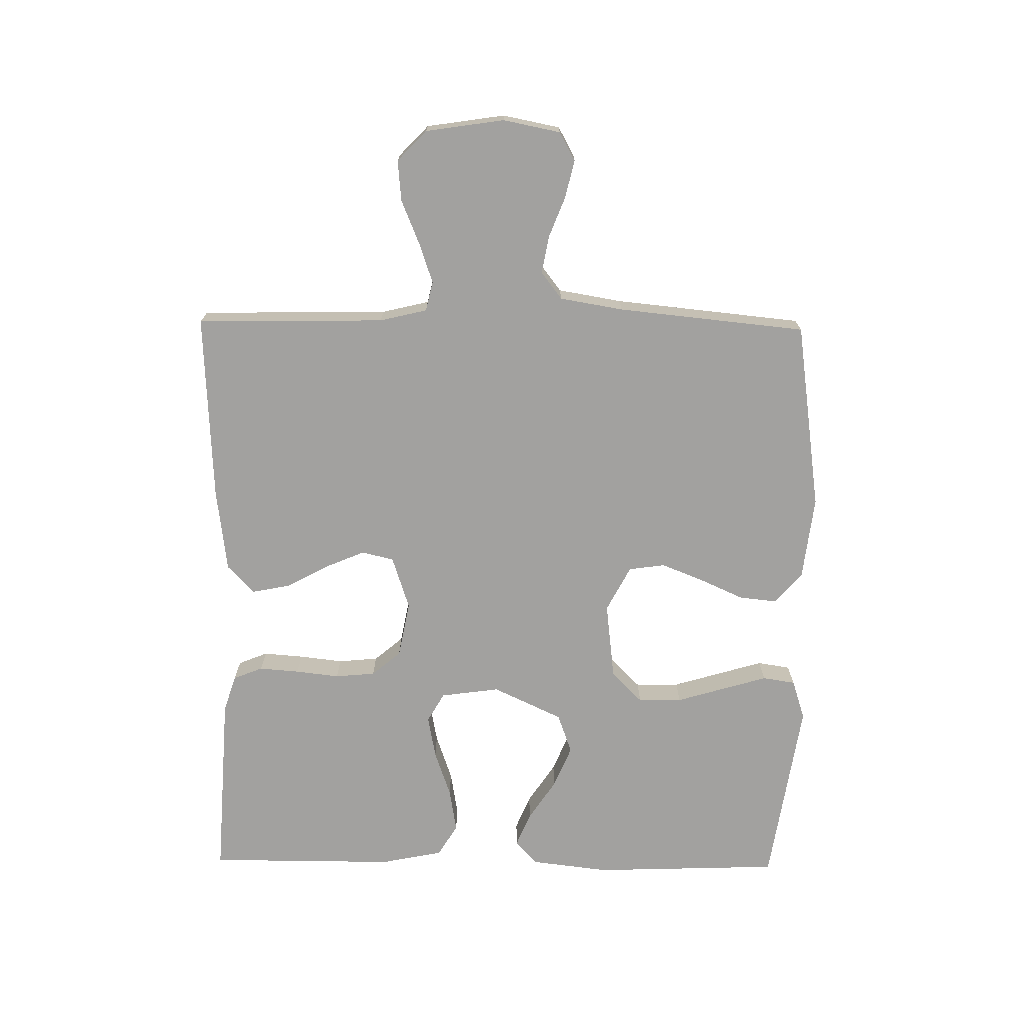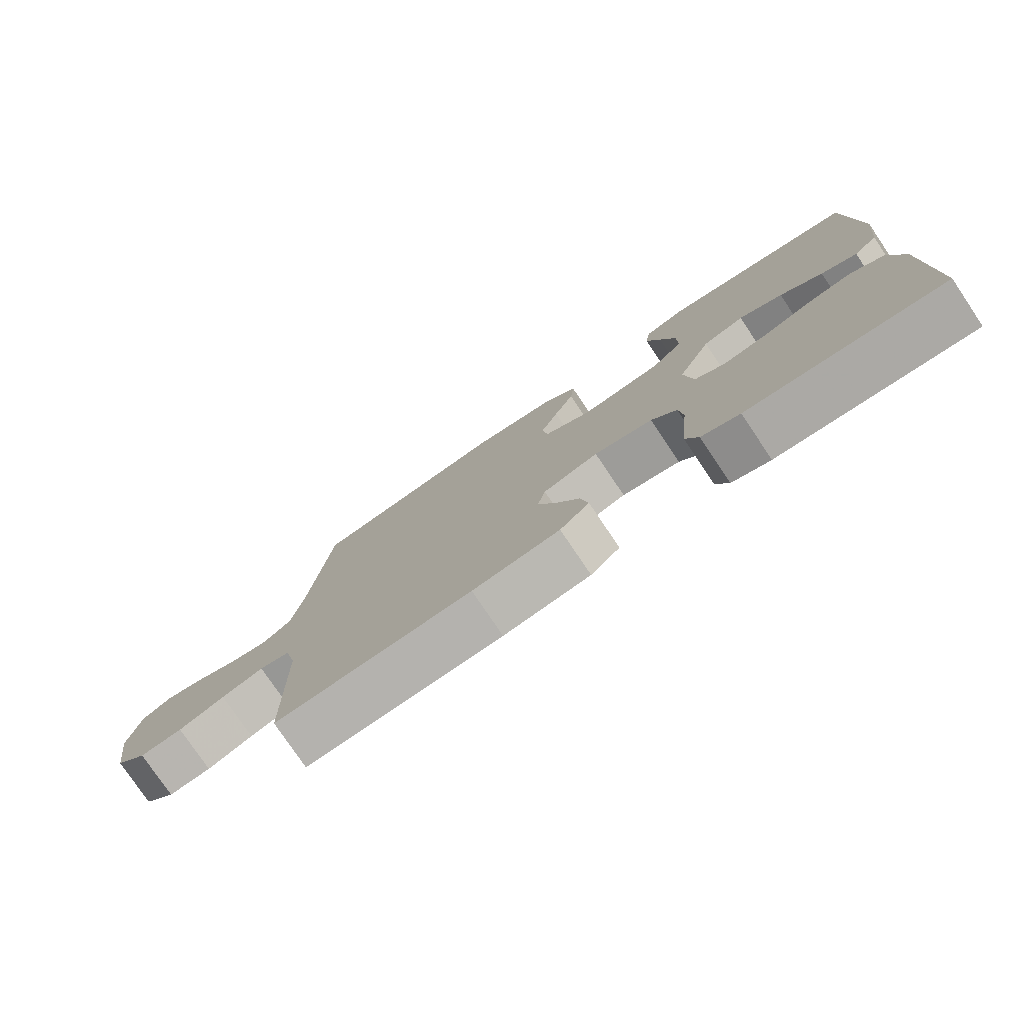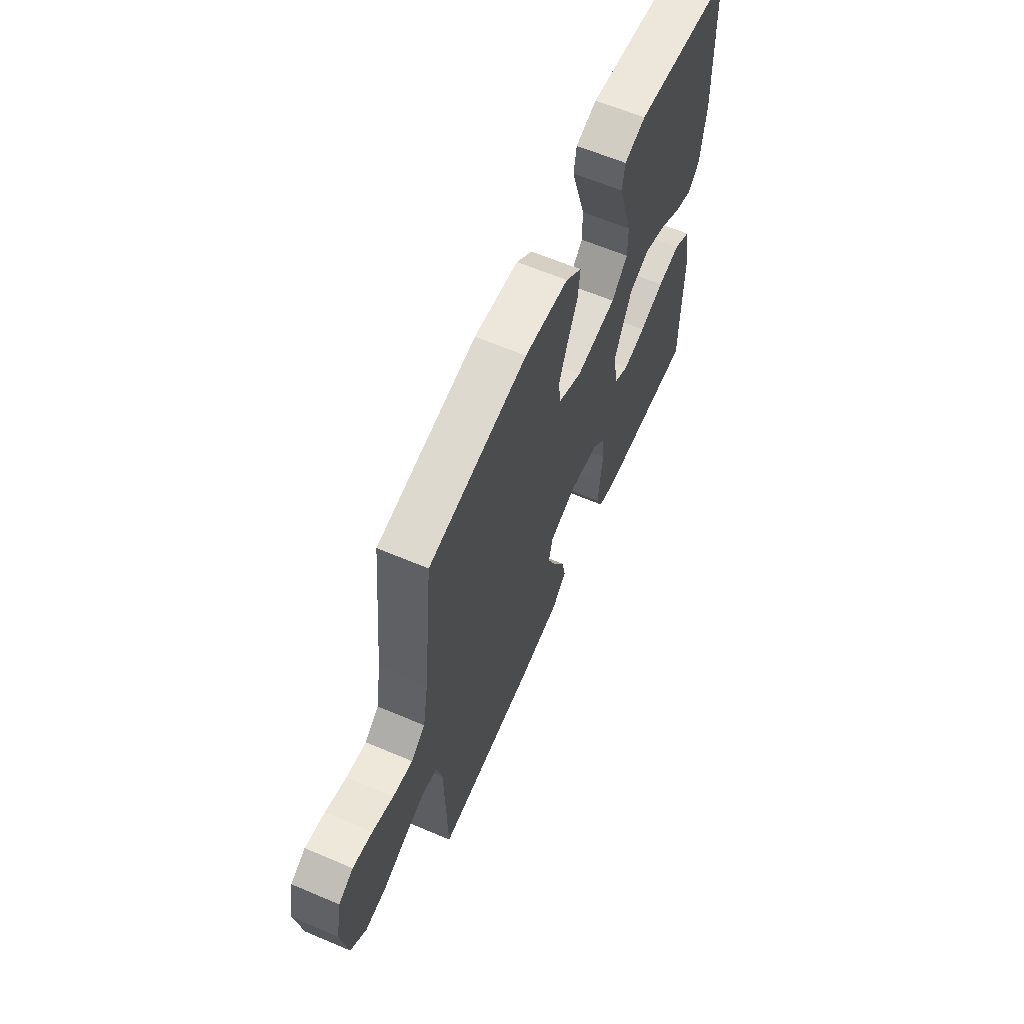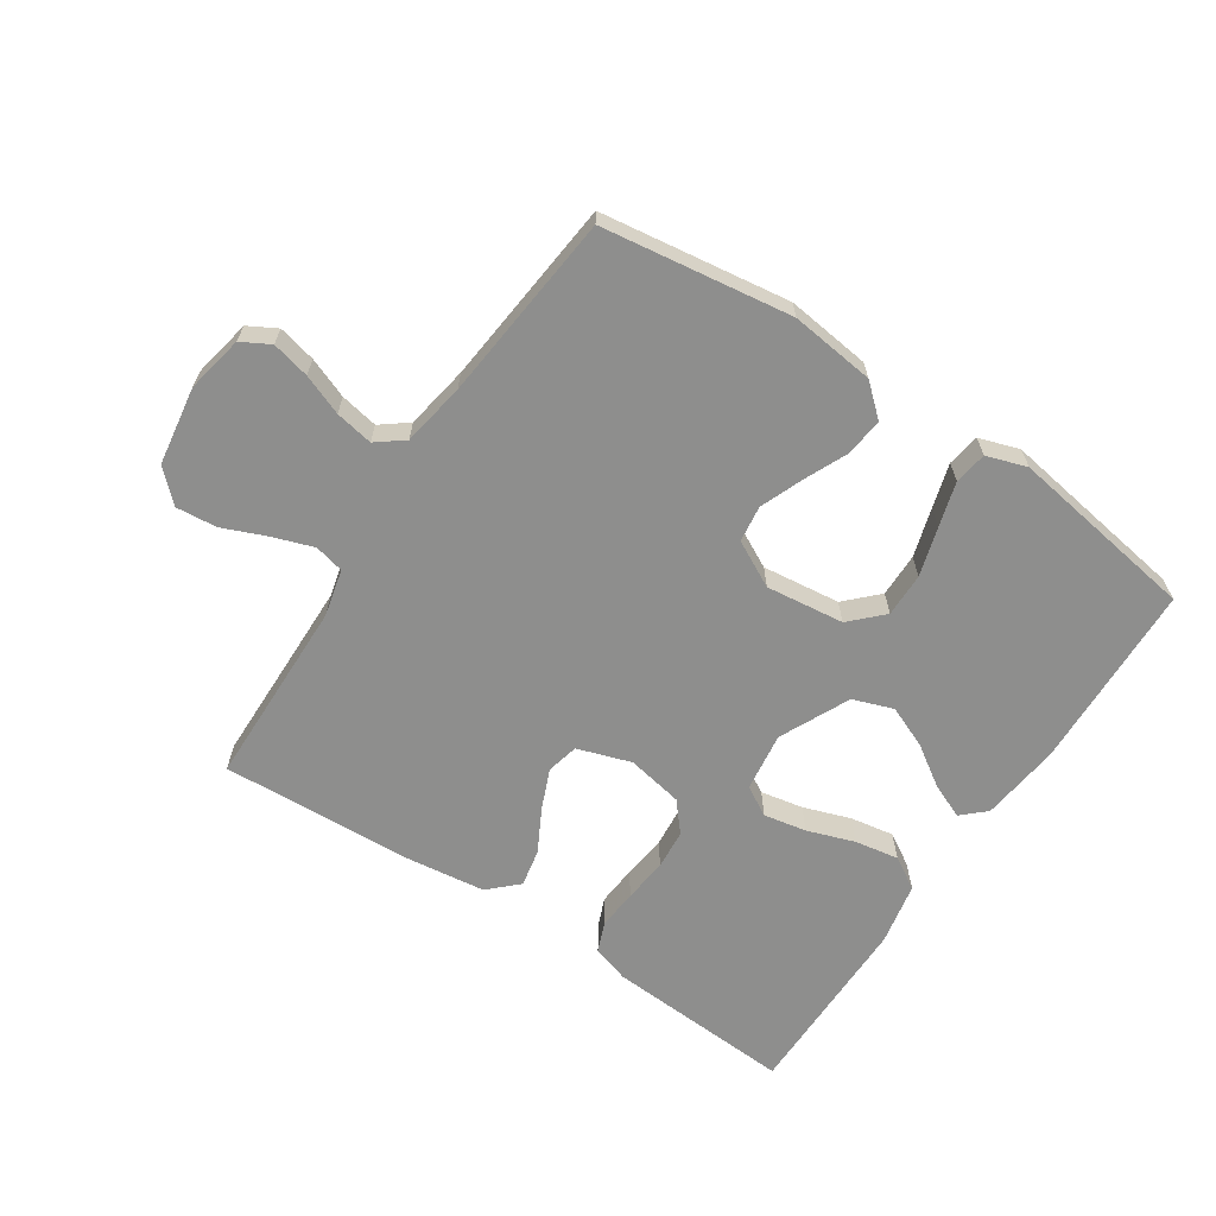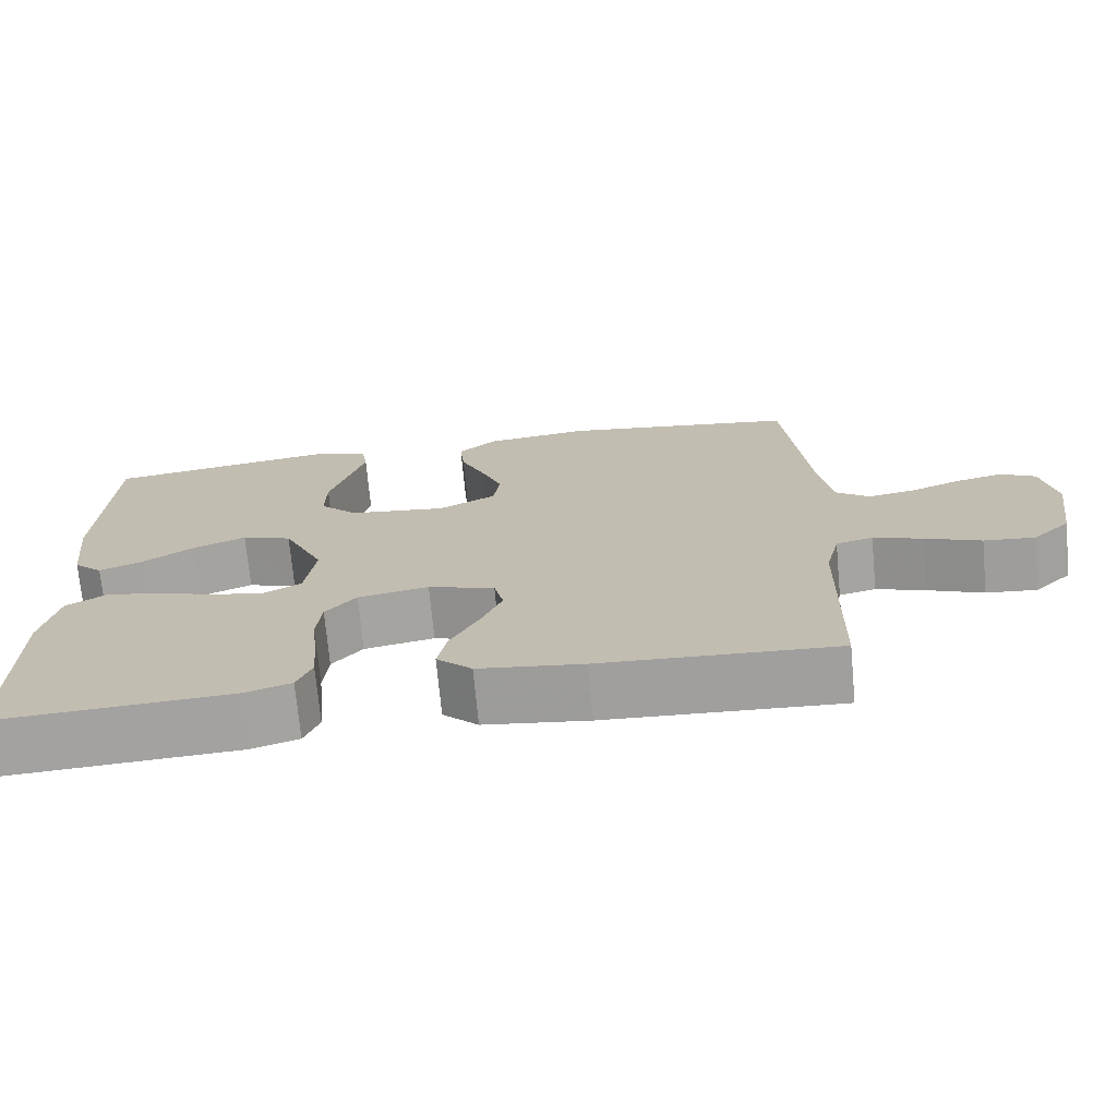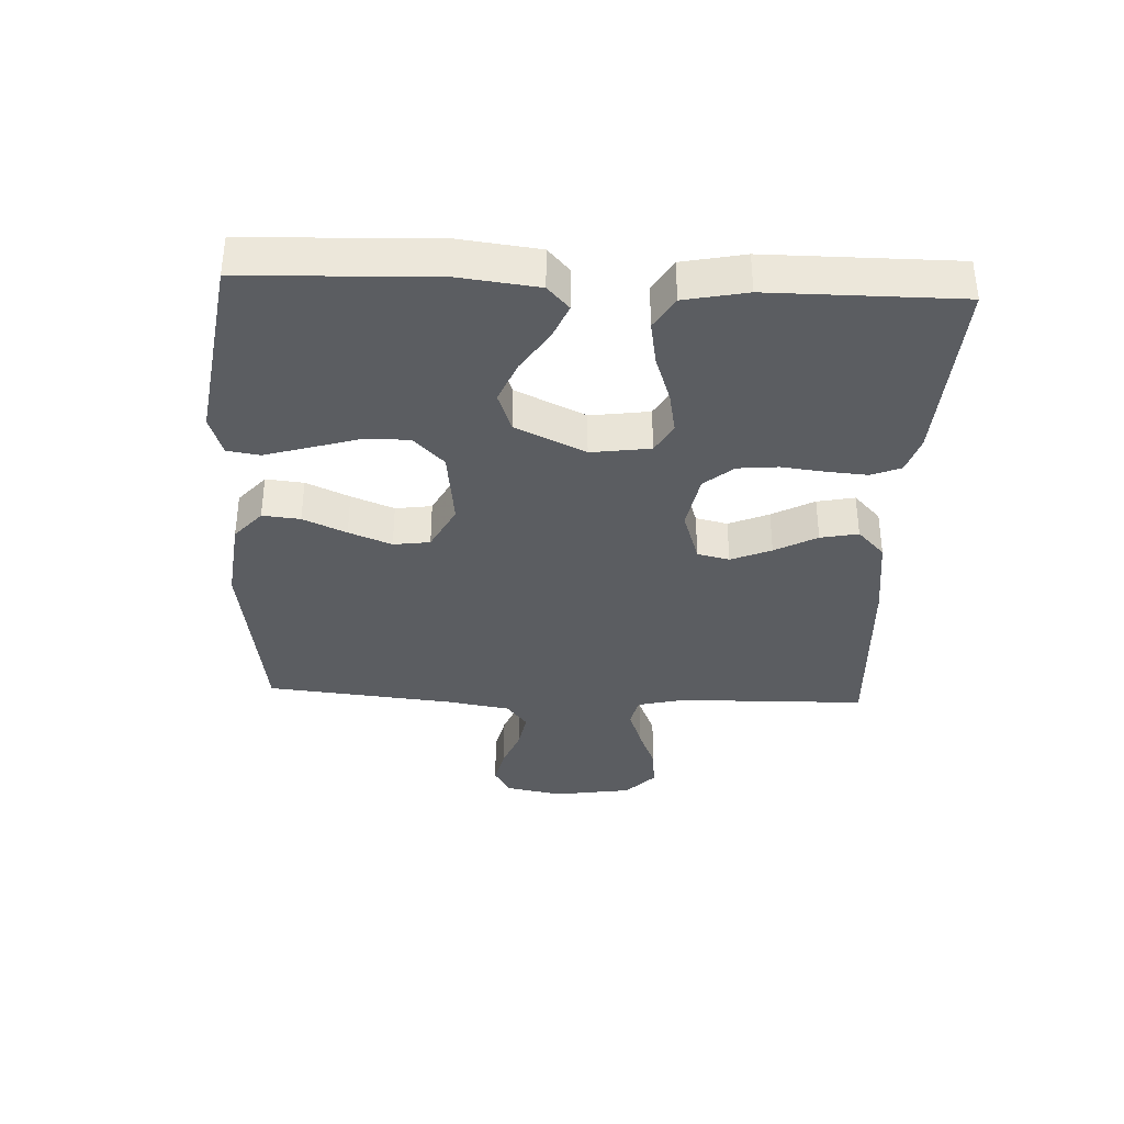
<metadata>
{"format":"obj","ext":"obj","renderer":"f3d","projection":"perspective","resolution":1024,"background":"white","views":[{"elev":-72.2,"azim":-90.8,"up":"+Y"},{"elev":-77.9,"azim":34.0,"up":"+Z"},{"elev":62.7,"azim":-66.7,"up":"+Z"},{"elev":-64.8,"azim":-33.6,"up":"+Y"},{"elev":-72.0,"azim":-174.7,"up":"+Z"},{"elev":-36.1,"azim":87.4,"up":"+Y"}]}
</metadata>
<code>
v -0.5 0.07 0.5
v -0.2 0.07 0.543
v -0.066 0.07 0.527
v -0.017 0.07 0.484
v -0.023 0.07 0.424
v -0.054 0.07 0.355
v -0.081 0.07 0.287
v -0.073 0.07 0.229
v 0 0.07 0.191
v 0.124 0.07 0.206
v 0.173 0.07 0.255
v 0.172 0.07 0.325
v 0.149 0.07 0.402
v 0.128 0.07 0.473
v 0.136 0.07 0.525
v 0.2 0.07 0.546
v 0.5 0.07 0.5
v 0.511 0.07 0.2
v 0.496 0.07 0.074
v 0.459 0.07 0.04
v 0.404 0.07 0.063
v 0.339 0.07 0.106
v 0.272 0.07 0.134
v 0.208 0.07 0.111
v 0.156 0.07 0
v 0.169 0.07 -0.094
v 0.216 0.07 -0.121
v 0.284 0.07 -0.108
v 0.359 0.07 -0.082
v 0.429 0.07 -0.07
v 0.48 0.07 -0.101
v 0.5 0.07 -0.2
v 0.5 0.07 -0.5
v 0.2 0.07 -0.482
v 0.141 0.07 -0.463
v 0.122 0.07 -0.416
v 0.127 0.07 -0.352
v 0.135 0.07 -0.282
v 0.129 0.07 -0.218
v 0.09 0.07 -0.172
v 0 0.07 -0.155
v -0.085 0.07 -0.183
v -0.097 0.07 -0.234
v -0.07 0.07 -0.298
v -0.034 0.07 -0.365
v -0.022 0.07 -0.425
v -0.067 0.07 -0.468
v -0.2 0.07 -0.485
v -0.5 0.07 -0.5
v -0.506 0.07 -0.2
v -0.524 0.07 -0.125
v -0.571 0.07 -0.114
v -0.635 0.07 -0.136
v -0.705 0.07 -0.165
v -0.77 0.07 -0.171
v -0.818 0.07 -0.125
v -0.837 0.07 0
v -0.819 0.07 0.091
v -0.774 0.07 0.116
v -0.714 0.07 0.102
v -0.65 0.07 0.077
v -0.59 0.07 0.066
v -0.547 0.07 0.099
v -0.53 0.07 0.2
v -0.5 0 0.5
v -0.2 0 0.543
v -0.066 0 0.527
v -0.017 0 0.484
v -0.023 0 0.424
v -0.054 0 0.355
v -0.081 0 0.287
v -0.073 0 0.229
v 0 0 0.191
v 0.124 0 0.206
v 0.173 0 0.255
v 0.172 0 0.325
v 0.149 0 0.402
v 0.128 0 0.473
v 0.136 0 0.525
v 0.2 0 0.546
v 0.5 0 0.5
v 0.511 0 0.2
v 0.496 0 0.074
v 0.459 0 0.04
v 0.404 0 0.063
v 0.339 0 0.106
v 0.272 0 0.134
v 0.208 0 0.111
v 0.156 0 0
v 0.169 0 -0.094
v 0.216 0 -0.121
v 0.284 0 -0.108
v 0.359 0 -0.082
v 0.429 0 -0.07
v 0.48 0 -0.101
v 0.5 0 -0.2
v 0.5 0 -0.5
v 0.2 0 -0.482
v 0.141 0 -0.463
v 0.122 0 -0.416
v 0.127 0 -0.352
v 0.135 0 -0.282
v 0.129 0 -0.218
v 0.09 0 -0.172
v 0 0 -0.155
v -0.085 0 -0.183
v -0.097 0 -0.234
v -0.07 0 -0.298
v -0.034 0 -0.365
v -0.022 0 -0.425
v -0.067 0 -0.468
v -0.2 0 -0.485
v -0.5 0 -0.5
v -0.506 0 -0.2
v -0.524 0 -0.125
v -0.571 0 -0.114
v -0.635 0 -0.136
v -0.705 0 -0.165
v -0.77 0 -0.171
v -0.818 0 -0.125
v -0.837 0 0
v -0.819 0 0.091
v -0.774 0 0.116
v -0.714 0 0.102
v -0.65 0 0.077
v -0.59 0 0.066
v -0.547 0 0.099
v -0.53 0 0.2
f 59 60 61
f 58 59 61
f 57 58 61
f 56 57 61
f 55 56 61
f 54 55 61
f 53 54 61
f 52 53 61 62
f 51 52 62 63
f 48 49 50
f 47 48 50
f 46 47 50
f 45 46 50
f 44 45 50
f 51 63 64
f 50 51 64
f 44 50 64
f 43 44 64
f 36 37 38
f 35 36 38
f 34 35 38
f 33 34 38
f 32 33 38
f 31 32 38
f 30 31 38
f 29 30 38
f 28 29 38
f 27 28 38 39
f 26 27 39 40
f 20 21 22
f 19 20 22
f 18 19 22
f 17 18 22
f 16 17 22
f 15 16 22
f 14 15 22
f 13 14 22
f 12 13 22
f 11 12 22 23
f 10 11 23 24
f 4 5 6
f 3 4 6
f 2 3 6
f 1 2 6
f 64 1 6
f 64 6 7
f 64 7 8
f 43 64 8
f 42 43 8
f 41 42 8 9
f 41 9 10
f 40 41 10
f 26 40 10
f 25 26 10
f 10 24 25
f 125 124 123
f 125 123 122
f 125 122 121
f 125 121 120
f 125 120 119
f 125 119 118
f 125 118 117
f 126 125 117 116
f 127 126 116 115
f 114 113 112
f 114 112 111
f 114 111 110
f 114 110 109
f 114 109 108
f 128 127 115
f 128 115 114
f 128 114 108
f 128 108 107
f 102 101 100
f 102 100 99
f 102 99 98
f 102 98 97
f 102 97 96
f 102 96 95
f 102 95 94
f 102 94 93
f 102 93 92
f 103 102 92 91
f 104 103 91 90
f 86 85 84
f 86 84 83
f 86 83 82
f 86 82 81
f 86 81 80
f 86 80 79
f 86 79 78
f 86 78 77
f 86 77 76
f 87 86 76 75
f 88 87 75 74
f 70 69 68
f 70 68 67
f 70 67 66
f 70 66 65
f 70 65 128
f 71 70 128
f 72 71 128
f 72 128 107
f 72 107 106
f 73 72 106 105
f 74 73 105
f 74 105 104
f 74 104 90
f 74 90 89
f 89 88 74
f 1 65 66 2
f 2 66 67 3
f 3 67 68 4
f 4 68 69 5
f 5 69 70 6
f 6 70 71 7
f 7 71 72 8
f 8 72 73 9
f 9 73 74 10
f 10 74 75 11
f 11 75 76 12
f 12 76 77 13
f 13 77 78 14
f 14 78 79 15
f 15 79 80 16
f 16 80 81 17
f 17 81 82 18
f 18 82 83 19
f 19 83 84 20
f 20 84 85 21
f 21 85 86 22
f 22 86 87 23
f 23 87 88 24
f 24 88 89 25
f 25 89 90 26
f 26 90 91 27
f 27 91 92 28
f 28 92 93 29
f 29 93 94 30
f 30 94 95 31
f 31 95 96 32
f 32 96 97 33
f 33 97 98 34
f 34 98 99 35
f 35 99 100 36
f 36 100 101 37
f 37 101 102 38
f 38 102 103 39
f 39 103 104 40
f 40 104 105 41
f 41 105 106 42
f 42 106 107 43
f 43 107 108 44
f 44 108 109 45
f 45 109 110 46
f 46 110 111 47
f 47 111 112 48
f 48 112 113 49
f 49 113 114 50
f 50 114 115 51
f 51 115 116 52
f 52 116 117 53
f 53 117 118 54
f 54 118 119 55
f 55 119 120 56
f 56 120 121 57
f 57 121 122 58
f 58 122 123 59
f 59 123 124 60
f 60 124 125 61
f 61 125 126 62
f 62 126 127 63
f 63 127 128 64
f 64 128 65 1

</code>
